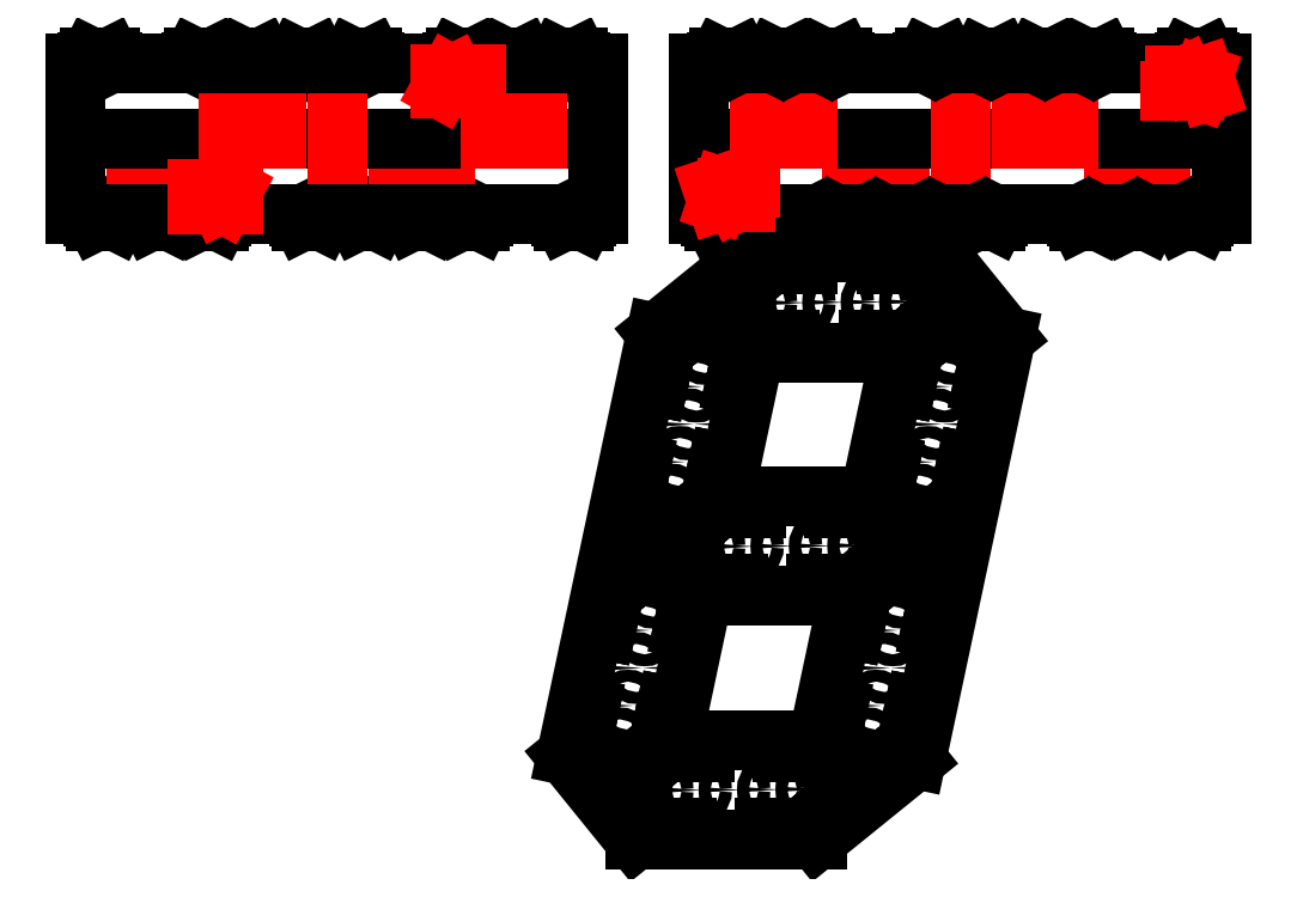
<metadata>
{"format":"dxf","ext":"dxf","renderer":"ezdxf+matplotlib","layout":"modelspace","background":"white","min_lineweight":24,"dpi":150}
</metadata>
<code>
0
SECTION
2
ENTITIES
0
LINE
8
outer_frame
10
82.29
20
194.8
30
0
11
140.5
21
194.8
31
0
0
LINE
8
outer_frame
10
49.4
20
40
30
0
11
107.6
21
40
31
0
0
LINE
8
outer_frame
10
70.09
20
137.4
30
0
11
128.3
21
137.4
31
0
0
LINE
8
outer_frame
10
61.59
20
97.38
30
0
11
119.8
21
97.38
31
0
0
LINE
8
outer_frame
10
49.4
20
40
30
0
11
61.59
21
97.38
31
0
0
LINE
8
outer_frame
10
70.09
20
137.4
30
0
11
82.29
21
194.8
31
0
0
LINE
8
outer_frame
10
128.3
20
137.4
30
0
11
140.5
21
194.8
31
0
0
LINE
8
outer_frame
10
107.6
20
40
30
0
11
119.8
21
97.38
31
0
0
LINE
8
shield
10
65
20
249.2
30
0
11
65
21
250
31
0
0
LINE
8
shield
10
116.2
20
249.2
30
0
11
116.2
21
250
31
0
0
LINE
8
shield
10
106.2
20
249.2
30
0
11
106.2
21
250
31
0
0
LINE
8
shield
10
75
20
249.2
30
0
11
75
21
250
31
0
0
LINE
8
shield
10
115.2
20
247.3
30
0
11
107.2
21
247.2
31
0
0
LINE
8
shield
10
74
20
247.2
30
0
11
66
21
247.2
31
0
0
LINE
8
shield
10
135.7
20
250
30
0
11
135.7
21
249.2
31
0
0
LINE
8
shield
10
125.7
20
250
30
0
11
125.7
21
249.2
31
0
0
LINE
8
shield
10
126.7
20
247.2
30
0
11
134.7
21
247.2
31
0
0
LINE
8
shield
10
147.3
20
250
30
0
11
147.3
21
249.2
31
0
0
LINE
8
shield
10
157.3
20
250
30
0
11
157.3
21
249.3
31
0
0
LINE
8
shield
10
148.3
20
247.2
30
0
11
156.3
21
247.3
31
0
0
LINE
8
shield
10
60
20
250
30
0
11
60
21
280
31
0
0
LINE
8
red
10
121.2
20
250
30
0
11
121.2
21
280
31
0
0
LINE
8
red
10
140.1
20
250
30
0
11
140.1
21
280
31
0
0
LINE
8
shield
10
169.5
20
249.2
30
0
11
169.5
21
250
31
0
0
LINE
8
shield
10
220.7
20
249.3
30
0
11
220.7
21
250
31
0
0
LINE
8
shield
10
210.7
20
249.2
30
0
11
210.7
21
250
31
0
0
LINE
8
shield
10
179.5
20
249.2
30
0
11
179.5
21
250
31
0
0
LINE
8
shield
10
219.7
20
247.3
30
0
11
211.7
21
247.3
31
0
0
LINE
8
shield
10
178.5
20
247.2
30
0
11
170.5
21
247.2
31
0
0
LINE
8
shield
10
240.2
20
250
30
0
11
240.2
21
249.3
31
0
0
LINE
8
shield
10
230.2
20
250
30
0
11
230.2
21
249.3
31
0
0
LINE
8
shield
10
231.2
20
247.3
30
0
11
239.2
21
247.3
31
0
0
LINE
8
shield
10
251.8
20
250
30
0
11
251.8
21
249.3
31
0
0
LINE
8
shield
10
261.8
20
250
30
0
11
261.8
21
249.2
31
0
0
LINE
8
shield
10
252.8
20
247.3
30
0
11
260.8
21
247.2
31
0
0
LINE
8
red
10
164.5
20
250
30
0
11
164.5
21
280
31
0
0
LINE
8
red
10
225.7
20
250
30
0
11
225.7
21
280
31
0
0
LINE
8
red
10
244.6
20
250
30
0
11
244.6
21
280
31
0
0
LINE
8
shield
10
65
20
250
30
0
11
60
21
250
31
0
0
LINE
8
shield
10
121.2
20
250
30
0
11
116.2
21
250
31
0
0
LINE
8
shield
10
106.2
20
250
30
0
11
75
21
250
31
0
0
LINE
8
shield
10
121.2
20
250
30
0
11
125.7
21
250
31
0
0
LINE
8
shield
10
135.7
20
250
30
0
11
140.1
21
250
31
0
0
LINE
8
shield
10
140.1
20
250
30
0
11
147.3
21
250
31
0
0
LINE
8
shield
10
157.3
20
250
30
0
11
164.5
21
250
31
0
0
LINE
8
shield
10
169.5
20
250
30
0
11
164.5
21
250
31
0
0
LINE
8
shield
10
225.7
20
250
30
0
11
220.7
21
250
31
0
0
LINE
8
shield
10
210.7
20
250
30
0
11
179.5
21
250
31
0
0
LINE
8
shield
10
225.7
20
250
30
0
11
230.2
21
250
31
0
0
LINE
8
shield
10
240.2
20
250
30
0
11
244.6
21
250
31
0
0
LINE
8
shield
10
244.6
20
250
30
0
11
251.8
21
250
31
0
0
LINE
8
shield
10
261.8
20
250
30
0
11
269
21
250
31
0
0
LINE
8
shield
10
269
20
250
30
0
11
269
21
280
31
0
0
LINE
8
shield
10
269
20
280
30
0
11
60
21
280
31
0
0
INSERT
8
segment_slots
2
horiz
10
45.4
20
117.4
30
0
0
INSERT
8
segment_slots
2
horiz
10
24.7
20
20
30
0
0
INSERT
8
segment_slots
2
horiz
10
66.09
20
214.8
30
0
0
INSERT
8
segment_slots
2
vertical
10
66.09
20
214.8
30
0
0
INSERT
8
segment_slots
2
vertical
10
165.2
20
214.8
30
0
0
INSERT
8
segment_slots
2
vertical
10
144.5
20
117.4
30
0
0
INSERT
8
segment_slots
2
vertical
10
45.4
20
117.4
30
0
0
LINE
8
outer_frame
10
146.9
20
32.23
30
0
11
107.1
21
0
31
0
0
LINE
8
outer_frame
10
155.4
20
234.8
30
0
11
182.7
21
201
31
0
0
LINE
8
outer_frame
10
82.85
20
234.8
30
0
11
43.05
21
202.5
31
0
0
LINE
8
outer_frame
10
7.165
20
33.71
30
0
11
34.46
21
0
31
0
0
LINE
8
outer_frame
10
34.46
20
0
30
0
11
107.1
21
0
31
0
0
LINE
8
outer_frame
10
146.9
20
32.23
30
0
11
182.7
21
201
31
0
0
LINE
8
outer_frame
10
7.165
20
33.71
30
0
11
43.05
21
202.5
31
0
0
LINE
8
outer_frame
10
82.85
20
234.8
30
0
11
155.4
21
234.8
31
0
0
LINE
8
shield
10
66
20
247.2
30
0
11
65
21
249.2
31
0
0
LINE
8
shield
10
74
20
247.2
30
0
11
75
21
249.2
31
0
0
LINE
8
shield
10
107.2
20
247.2
30
0
11
106.2
21
249.2
31
0
0
LINE
8
shield
10
115.2
20
247.3
30
0
11
116.2
21
249.2
31
0
0
LINE
8
shield
10
126.7
20
247.2
30
0
11
125.7
21
249.2
31
0
0
LINE
8
shield
10
134.7
20
247.2
30
0
11
135.7
21
249.2
31
0
0
LINE
8
shield
10
148.3
20
247.2
30
0
11
147.3
21
249.2
31
0
0
LINE
8
shield
10
156.3
20
247.3
30
0
11
157.3
21
249.3
31
0
0
LINE
8
shield
10
170.5
20
247.2
30
0
11
169.5
21
249.2
31
0
0
LINE
8
shield
10
178.5
20
247.2
30
0
11
179.5
21
249.2
31
0
0
LINE
8
shield
10
211.7
20
247.2
30
0
11
210.7
21
249.2
31
0
0
LINE
8
shield
10
219.7
20
247.3
30
0
11
220.7
21
249.3
31
0
0
LINE
8
shield
10
231.2
20
247.3
30
0
11
230.2
21
249.3
31
0
0
LINE
8
shield
10
239.2
20
247.3
30
0
11
240.2
21
249.3
31
0
0
LINE
8
shield
10
252.8
20
247.3
30
0
11
251.8
21
249.3
31
0
0
LINE
8
shield
10
260.8
20
247.2
30
0
11
261.8
21
249.2
31
0
0
LINE
8
shield
10
14
20
247.2
30
0
11
15
21
249.2
31
0
0
LINE
8
shield
10
6
20
247.2
30
0
11
5
21
249.2
31
0
0
LINE
8
shield
10
-27.25
20
247.2
30
0
11
-26.25
21
249.2
31
0
0
LINE
8
shield
10
-35.25
20
247.2
30
0
11
-36.25
21
249.2
31
0
0
LINE
8
shield
10
-46.66
20
247.2
30
0
11
-45.66
21
249.2
31
0
0
LINE
8
shield
10
-54.66
20
247.2
30
0
11
-55.66
21
249.3
31
0
0
LINE
8
shield
10
-68.28
20
247.2
30
0
11
-67.28
21
249.2
31
0
0
LINE
8
shield
10
-76.28
20
247.3
30
0
11
-77.28
21
249.3
31
0
0
LINE
8
shield
10
-90.5
20
247.2
30
0
11
-89.5
21
249.2
31
0
0
LINE
8
shield
10
-98.5
20
247.2
30
0
11
-99.5
21
249.2
31
0
0
LINE
8
shield
10
-131.7
20
247.2
30
0
11
-130.7
21
249.2
31
0
0
LINE
8
shield
10
-139.7
20
247.3
30
0
11
-140.7
21
249.3
31
0
0
LINE
8
shield
10
-151.2
20
247.3
30
0
11
-150.2
21
249.3
31
0
0
LINE
8
shield
10
-159.2
20
247.3
30
0
11
-160.2
21
249.3
31
0
0
LINE
8
shield
10
-172.8
20
247.3
30
0
11
-171.8
21
249.3
31
0
0
LINE
8
shield
10
-180.8
20
247.2
30
0
11
-181.8
21
249.2
31
0
0
LINE
8
shield
10
15
20
249.2
30
0
11
15
21
250
31
0
0
LINE
8
shield
10
-36.25
20
249.2
30
0
11
-36.25
21
250
31
0
0
LINE
8
shield
10
-26.25
20
249.2
30
0
11
-26.25
21
250
31
0
0
LINE
8
shield
10
5
20
249.2
30
0
11
5
21
250
31
0
0
LINE
8
shield
10
-35.25
20
247.2
30
0
11
-27.25
21
247.2
31
0
0
LINE
8
shield
10
6
20
247.2
30
0
11
14
21
247.2
31
0
0
LINE
8
shield
10
-55.66
20
250
30
0
11
-55.66
21
249.3
31
0
0
LINE
8
shield
10
-45.66
20
250
30
0
11
-45.66
21
249.2
31
0
0
LINE
8
shield
10
-46.66
20
247.2
30
0
11
-54.66
21
247.2
31
0
0
LINE
8
shield
10
-67.28
20
250
30
0
11
-67.28
21
249.2
31
0
0
LINE
8
shield
10
-77.28
20
250
30
0
11
-77.28
21
249.3
31
0
0
LINE
8
shield
10
-68.28
20
247.2
30
0
11
-76.28
21
247.3
31
0
0
LINE
8
shield
10
20
20
250
30
0
11
20
21
280
31
0
0
LINE
8
red
10
-41.25
20
250
30
0
11
-41.25
21
280
31
0
0
LINE
8
red
10
-60.07
20
250
30
0
11
-60.07
21
280
31
0
0
LINE
8
shield
10
-89.5
20
249.2
30
0
11
-89.5
21
250
31
0
0
LINE
8
shield
10
-140.7
20
249.3
30
0
11
-140.7
21
250
31
0
0
LINE
8
shield
10
-130.7
20
249.2
30
0
11
-130.7
21
250
31
0
0
LINE
8
shield
10
-99.5
20
249.2
30
0
11
-99.5
21
250
31
0
0
LINE
8
shield
10
-139.7
20
247.3
30
0
11
-131.7
21
247.3
31
0
0
LINE
8
shield
10
-98.5
20
247.2
30
0
11
-90.5
21
247.2
31
0
0
LINE
8
shield
10
-160.2
20
250
30
0
11
-160.2
21
249.3
31
0
0
LINE
8
shield
10
-150.2
20
250
30
0
11
-150.2
21
249.3
31
0
0
LINE
8
shield
10
-151.2
20
247.3
30
0
11
-159.2
21
247.3
31
0
0
LINE
8
shield
10
-171.8
20
250
30
0
11
-171.8
21
249.3
31
0
0
LINE
8
shield
10
-181.8
20
250
30
0
11
-181.8
21
249.2
31
0
0
LINE
8
shield
10
-172.8
20
247.3
30
0
11
-180.8
21
247.2
31
0
0
LINE
8
red
10
-84.5
20
250
30
0
11
-84.5
21
280
31
0
0
LINE
8
red
10
-145.7
20
250
30
0
11
-145.7
21
280
31
0
0
LINE
8
red
10
-164.6
20
250
30
0
11
-164.6
21
280
31
0
0
LINE
8
shield
10
15
20
250
30
0
11
20
21
250
31
0
0
LINE
8
shield
10
-41.25
20
250
30
0
11
-36.25
21
250
31
0
0
LINE
8
shield
10
-26.25
20
250
30
0
11
5
21
250
31
0
0
LINE
8
shield
10
-41.25
20
250
30
0
11
-45.66
21
250
31
0
0
LINE
8
shield
10
-55.66
20
250
30
0
11
-60.07
21
250
31
0
0
LINE
8
shield
10
-60.07
20
250
30
0
11
-67.28
21
250
31
0
0
LINE
8
shield
10
-77.28
20
250
30
0
11
-84.5
21
250
31
0
0
LINE
8
shield
10
-89.5
20
250
30
0
11
-84.5
21
250
31
0
0
LINE
8
shield
10
-145.7
20
250
30
0
11
-140.7
21
250
31
0
0
LINE
8
shield
10
-130.7
20
250
30
0
11
-99.5
21
250
31
0
0
LINE
8
shield
10
-145.7
20
250
30
0
11
-150.2
21
250
31
0
0
LINE
8
shield
10
-160.2
20
250
30
0
11
-164.6
21
250
31
0
0
LINE
8
shield
10
-164.6
20
250
30
0
11
-171.8
21
250
31
0
0
LINE
8
shield
10
-181.8
20
250
30
0
11
-189
21
250
31
0
0
LINE
8
shield
10
-189
20
250
30
0
11
-189
21
280
31
0
0
LINE
8
shield
10
-189
20
280
30
0
11
20
21
280
31
0
0
LINE
8
shield
10
-183
20
312.8
30
0
11
-184
21
310.8
31
0
0
LINE
8
shield
10
-175
20
312.8
30
0
11
-174
21
310.8
31
0
0
LINE
8
shield
10
-141.7
20
312.7
30
0
11
-142.7
21
310.8
31
0
0
LINE
8
shield
10
-133.7
20
312.7
30
0
11
-132.7
21
310.7
31
0
0
LINE
8
shield
10
-122.3
20
312.8
30
0
11
-123.3
21
310.8
31
0
0
LINE
8
shield
10
-114.3
20
312.7
30
0
11
-113.3
21
310.7
31
0
0
LINE
8
shield
10
-100.7
20
312.8
30
0
11
-101.7
21
310.8
31
0
0
LINE
8
shield
10
-92.71
20
312.7
30
0
11
-91.71
21
310.7
31
0
0
LINE
8
shield
10
-78.5
20
312.8
30
0
11
-79.5
21
310.8
31
0
0
LINE
8
shield
10
-70.5
20
312.8
30
0
11
-69.5
21
310.8
31
0
0
LINE
8
shield
10
-37.25
20
312.7
30
0
11
-38.25
21
310.7
31
0
0
LINE
8
shield
10
-29.25
20
312.7
30
0
11
-28.25
21
310.7
31
0
0
LINE
8
shield
10
-17.84
20
312.7
30
0
11
-18.84
21
310.7
31
0
0
LINE
8
shield
10
-9.835
20
312.7
30
0
11
-8.835
21
310.7
31
0
0
LINE
8
shield
10
3.789
20
312.7
30
0
11
2.789
21
310.7
31
0
0
LINE
8
shield
10
11.79
20
312.8
30
0
11
12.79
21
310.8
31
0
0
LINE
8
shield
10
-184
20
310.8
30
0
11
-184
21
310
31
0
0
LINE
8
shield
10
-132.7
20
310.7
30
0
11
-132.7
21
310
31
0
0
LINE
8
shield
10
-142.7
20
310.8
30
0
11
-142.7
21
310
31
0
0
LINE
8
shield
10
-174
20
310.8
30
0
11
-174
21
310
31
0
0
LINE
8
shield
10
-133.7
20
312.7
30
0
11
-141.7
21
312.7
31
0
0
LINE
8
shield
10
-175
20
312.8
30
0
11
-183
21
312.8
31
0
0
LINE
8
shield
10
-113.3
20
310
30
0
11
-113.3
21
310.7
31
0
0
LINE
8
shield
10
-123.3
20
310
30
0
11
-123.3
21
310.8
31
0
0
LINE
8
shield
10
-122.3
20
312.8
30
0
11
-114.3
21
312.7
31
0
0
LINE
8
shield
10
-101.7
20
310
30
0
11
-101.7
21
310.8
31
0
0
LINE
8
shield
10
-91.71
20
310
30
0
11
-91.71
21
310.7
31
0
0
LINE
8
shield
10
-100.7
20
312.8
30
0
11
-92.71
21
312.7
31
0
0
LINE
8
shield
10
-189
20
310
30
0
11
-189
21
280
31
0
0
LINE
8
red
10
-127.7
20
310
30
0
11
-127.7
21
280
31
0
0
LINE
8
red
10
-108.9
20
310
30
0
11
-108.9
21
280
31
0
0
LINE
8
shield
10
-79.5
20
310.8
30
0
11
-79.5
21
310
31
0
0
LINE
8
shield
10
-28.25
20
310.7
30
0
11
-28.25
21
310
31
0
0
LINE
8
shield
10
-38.25
20
310.7
30
0
11
-38.25
21
310
31
0
0
LINE
8
shield
10
-69.5
20
310.8
30
0
11
-69.5
21
310
31
0
0
LINE
8
shield
10
-29.25
20
312.7
30
0
11
-37.25
21
312.7
31
0
0
LINE
8
shield
10
-70.5
20
312.8
30
0
11
-78.5
21
312.8
31
0
0
LINE
8
shield
10
-8.835
20
310
30
0
11
-8.835
21
310.7
31
0
0
LINE
8
shield
10
-18.84
20
310
30
0
11
-18.84
21
310.7
31
0
0
LINE
8
shield
10
-17.84
20
312.7
30
0
11
-9.835
21
312.7
31
0
0
LINE
8
shield
10
2.789
20
310
30
0
11
2.789
21
310.7
31
0
0
LINE
8
shield
10
12.79
20
310
30
0
11
12.79
21
310.8
31
0
0
LINE
8
shield
10
3.789
20
312.7
30
0
11
11.79
21
312.8
31
0
0
LINE
8
red
10
-84.5
20
310
30
0
11
-84.5
21
280
31
0
0
LINE
8
red
10
-23.25
20
310
30
0
11
-23.25
21
280
31
0
0
LINE
8
red
10
-4.422
20
310
30
0
11
-4.422
21
280
31
0
0
LINE
8
shield
10
-184
20
310
30
0
11
-189
21
310
31
0
0
LINE
8
shield
10
-127.7
20
310
30
0
11
-132.7
21
310
31
0
0
LINE
8
shield
10
-142.7
20
310
30
0
11
-174
21
310
31
0
0
LINE
8
shield
10
-127.7
20
310
30
0
11
-123.3
21
310
31
0
0
LINE
8
shield
10
-113.3
20
310
30
0
11
-108.9
21
310
31
0
0
LINE
8
shield
10
-108.9
20
310
30
0
11
-101.7
21
310
31
0
0
LINE
8
shield
10
-91.71
20
310
30
0
11
-84.5
21
310
31
0
0
LINE
8
shield
10
-79.5
20
310
30
0
11
-84.5
21
310
31
0
0
LINE
8
shield
10
-23.25
20
310
30
0
11
-28.25
21
310
31
0
0
LINE
8
shield
10
-38.25
20
310
30
0
11
-69.5
21
310
31
0
0
LINE
8
shield
10
-23.25
20
310
30
0
11
-18.84
21
310
31
0
0
LINE
8
shield
10
-8.835
20
310
30
0
11
-4.422
21
310
31
0
0
LINE
8
shield
10
-4.422
20
310
30
0
11
2.789
21
310
31
0
0
LINE
8
shield
10
12.79
20
310
30
0
11
20
21
310
31
0
0
LINE
8
shield
10
20
20
310
30
0
11
20
21
280
31
0
0
LINE
8
shield
10
264
20
310.8
30
0
11
264
21
310
31
0
0
LINE
8
shield
10
212.7
20
310.8
30
0
11
212.7
21
310
31
0
0
LINE
8
shield
10
222.7
20
310.8
30
0
11
222.7
21
310
31
0
0
LINE
8
shield
10
254
20
310.8
30
0
11
254
21
310
31
0
0
LINE
8
shield
10
213.7
20
312.8
30
0
11
221.7
21
312.8
31
0
0
LINE
8
shield
10
255
20
312.8
30
0
11
263
21
312.8
31
0
0
LINE
8
shield
10
193.3
20
310
30
0
11
193.3
21
310.8
31
0
0
LINE
8
shield
10
203.3
20
310
30
0
11
203.3
21
310.8
31
0
0
LINE
8
shield
10
202.3
20
312.8
30
0
11
194.3
21
312.8
31
0
0
LINE
8
shield
10
181.7
20
310
30
0
11
181.7
21
310.8
31
0
0
LINE
8
shield
10
171.7
20
310
30
0
11
171.7
21
310.8
31
0
0
LINE
8
shield
10
180.7
20
312.8
30
0
11
172.7
21
312.8
31
0
0
LINE
8
shield
10
269
20
310
30
0
11
269
21
280
31
0
0
LINE
8
red
10
207.7
20
310
30
0
11
207.7
21
280
31
0
0
LINE
8
red
10
188.9
20
310
30
0
11
188.9
21
280
31
0
0
LINE
8
shield
10
159.5
20
310.8
30
0
11
159.5
21
310
31
0
0
LINE
8
shield
10
108.2
20
310.7
30
0
11
108.2
21
310
31
0
0
LINE
8
shield
10
118.2
20
310.8
30
0
11
118.2
21
310
31
0
0
LINE
8
shield
10
149.5
20
310.8
30
0
11
149.5
21
310
31
0
0
LINE
8
shield
10
109.2
20
312.7
30
0
11
117.2
21
312.8
31
0
0
LINE
8
shield
10
150.5
20
312.8
30
0
11
158.5
21
312.8
31
0
0
LINE
8
shield
10
88.84
20
310
30
0
11
88.84
21
310.7
31
0
0
LINE
8
shield
10
98.84
20
310
30
0
11
98.84
21
310.7
31
0
0
LINE
8
shield
10
97.84
20
312.7
30
0
11
89.84
21
312.7
31
0
0
LINE
8
shield
10
77.21
20
310
30
0
11
77.21
21
310.7
31
0
0
LINE
8
shield
10
67.21
20
310
30
0
11
67.21
21
310.8
31
0
0
LINE
8
shield
10
76.21
20
312.8
30
0
11
68.21
21
312.8
31
0
0
LINE
8
red
10
164.5
20
310
30
0
11
164.5
21
280
31
0
0
LINE
8
red
10
103.2
20
310
30
0
11
103.2
21
280
31
0
0
LINE
8
red
10
84.42
20
310
30
0
11
84.42
21
280
31
0
0
LINE
8
shield
10
264
20
310
30
0
11
269
21
310
31
0
0
LINE
8
shield
10
207.7
20
310
30
0
11
212.7
21
310
31
0
0
LINE
8
shield
10
222.7
20
310
30
0
11
254
21
310
31
0
0
LINE
8
shield
10
207.7
20
310
30
0
11
203.3
21
310
31
0
0
LINE
8
shield
10
193.3
20
310
30
0
11
188.9
21
310
31
0
0
LINE
8
shield
10
188.9
20
310
30
0
11
181.7
21
310
31
0
0
LINE
8
shield
10
171.7
20
310
30
0
11
164.5
21
310
31
0
0
LINE
8
shield
10
159.5
20
310
30
0
11
164.5
21
310
31
0
0
LINE
8
shield
10
103.2
20
310
30
0
11
108.2
21
310
31
0
0
LINE
8
shield
10
118.2
20
310
30
0
11
149.5
21
310
31
0
0
LINE
8
shield
10
103.2
20
310
30
0
11
98.84
21
310
31
0
0
LINE
8
shield
10
88.84
20
310
30
0
11
84.42
21
310
31
0
0
LINE
8
shield
10
84.42
20
310
30
0
11
77.21
21
310
31
0
0
LINE
8
shield
10
67.21
20
310
30
0
11
60
21
310
31
0
0
LINE
8
shield
10
60
20
310
30
0
11
60
21
280
31
0
0
LINE
8
shield
10
263
20
312.8
30
0
11
264
21
310.8
31
0
0
LINE
8
shield
10
255
20
312.8
30
0
11
254
21
310.8
31
0
0
LINE
8
shield
10
221.7
20
312.8
30
0
11
222.7
21
310.8
31
0
0
LINE
8
shield
10
213.7
20
312.8
30
0
11
212.7
21
310.8
31
0
0
LINE
8
shield
10
202.3
20
312.8
30
0
11
203.3
21
310.8
31
0
0
LINE
8
shield
10
194.3
20
312.8
30
0
11
193.3
21
310.8
31
0
0
LINE
8
shield
10
180.7
20
312.8
30
0
11
181.7
21
310.8
31
0
0
LINE
8
shield
10
172.7
20
312.8
30
0
11
171.7
21
310.8
31
0
0
LINE
8
shield
10
158.5
20
312.8
30
0
11
159.5
21
310.8
31
0
0
LINE
8
shield
10
150.5
20
312.8
30
0
11
149.5
21
310.8
31
0
0
LINE
8
shield
10
117.2
20
312.8
30
0
11
118.2
21
310.8
31
0
0
LINE
8
shield
10
109.2
20
312.7
30
0
11
108.2
21
310.7
31
0
0
LINE
8
shield
10
97.84
20
312.7
30
0
11
98.84
21
310.7
31
0
0
LINE
8
shield
10
89.84
20
312.7
30
0
11
88.84
21
310.7
31
0
0
LINE
8
shield
10
76.21
20
312.7
30
0
11
77.21
21
310.7
31
0
0
LINE
8
shield
10
68.21
20
312.8
30
0
11
67.21
21
310.8
31
0
0
LINE
8
red
10
65.35
20
260.7
30
0
11
67.35
21
254.7
31
0
0
LINE
8
red
10
67.35
20
254.7
30
0
11
69.35
21
260.7
31
0
0
LINE
8
red
10
71.35
20
254.7
30
0
11
71.35
21
260.7
31
0
0
LINE
8
red
10
71.35
20
260.7
30
0
11
73.35
21
260.7
31
0
0
SPLINE
8
red
210
0
220
0
230
1
70
     8
71
     3
72
     8
73
     4
74
     0
42
1e-09
43
0.001
40
0
40
0
40
0
40
0
40
1
40
1
40
1
40
1
10
74.68
20
259.4
30
0
10
74.68
20
260.1
30
0
10
74.09
20
260.7
30
0
10
73.35
20
260.7
30
0
0
LINE
8
red
10
74.68
20
259.4
30
0
11
74.68
21
258.7
31
0
0
SPLINE
8
red
210
0
220
0
230
1
70
     8
71
     3
72
     8
73
     4
74
     0
42
1e-09
43
0.001
40
0
40
0
40
0
40
0
40
1
40
1
40
1
40
1
10
73.35
20
257.4
30
0
10
74.09
20
257.4
30
0
10
74.68
20
258
30
0
10
74.68
20
258.7
30
0
0
LINE
8
red
10
73.35
20
257.4
30
0
11
71.35
21
257.4
31
0
0
LINE
8
red
10
73.35
20
257.4
30
0
11
74.68
21
254.7
31
0
0
LINE
8
red
10
76.68
20
260.7
30
0
11
80.68
21
260.7
31
0
0
LINE
8
red
10
78.68
20
260.7
30
0
11
78.68
21
254.7
31
0
0
LINE
8
red
10
-140
20
260
30
0
11
-140
21
254
31
0
0
LINE
8
red
10
-136.7
20
254
30
0
11
-136.7
21
260
31
0
0
LINE
8
red
10
-140
20
257.3
30
0
11
-136.7
21
257.3
31
0
0
LINE
8
red
10
-134.7
20
254
30
0
11
-134.7
21
260
31
0
0
LINE
8
red
10
-134.7
20
260
30
0
11
-132.7
21
260
31
0
0
SPLINE
8
red
210
0
220
0
230
1
70
     8
71
     3
72
     8
73
     4
74
     0
42
1e-09
43
0.001
40
0
40
0
40
0
40
0
40
1
40
1
40
1
40
1
10
-131.3
20
258.7
30
0
10
-131.3
20
259.4
30
0
10
-131.9
20
260
30
0
10
-132.7
20
260
30
0
0
LINE
8
red
10
-131.3
20
258.7
30
0
11
-131.3
21
258
31
0
0
SPLINE
8
red
210
0
220
0
230
1
70
     8
71
     3
72
     8
73
     4
74
     0
42
1e-09
43
0.001
40
0
40
0
40
0
40
0
40
1
40
1
40
1
40
1
10
-132.7
20
256.7
30
0
10
-131.9
20
256.7
30
0
10
-131.3
20
257.3
30
0
10
-131.3
20
258
30
0
0
LINE
8
red
10
-132.7
20
256.7
30
0
11
-134.7
21
256.7
31
0
0
LINE
8
red
10
-132.7
20
256.7
30
0
11
-131.3
21
254
31
0
0
LINE
8
red
10
-129.3
20
260
30
0
11
-126
21
260
31
0
0
LINE
8
red
10
-126
20
260
30
0
11
-129.3
21
254
31
0
0
LINE
8
red
10
-129.3
20
254
30
0
11
-126
21
254
31
0
0
LINE
8
red
10
263.6
20
299.3
30
0
11
261.6
21
305.3
31
0
0
LINE
8
red
10
261.6
20
305.3
30
0
11
259.6
21
299.3
31
0
0
LINE
8
red
10
257.6
20
305.3
30
0
11
257.6
21
299.3
31
0
0
LINE
8
red
10
257.6
20
299.3
30
0
11
255.6
21
299.3
31
0
0
SPLINE
8
red
210
0
220
0
230
1
70
     8
71
     3
72
     8
73
     4
74
     0
42
1e-09
43
0.001
40
0
40
0
40
0
40
0
40
1
40
1
40
1
40
1
10
254.3
20
300.6
30
0
10
254.3
20
299.9
30
0
10
254.9
20
299.3
30
0
10
255.6
20
299.3
30
0
0
LINE
8
red
10
254.3
20
300.6
30
0
11
254.3
21
301.3
31
0
0
SPLINE
8
red
210
0
220
0
230
1
70
     8
71
     3
72
     8
73
     4
74
     0
42
1e-09
43
0.001
40
0
40
0
40
0
40
0
40
1
40
1
40
1
40
1
10
255.6
20
302.6
30
0
10
254.9
20
302.6
30
0
10
254.3
20
302
30
0
10
254.3
20
301.3
30
0
0
LINE
8
red
10
255.6
20
302.6
30
0
11
257.6
21
302.6
31
0
0
LINE
8
red
10
255.6
20
302.6
30
0
11
254.3
21
305.3
31
0
0
LINE
8
red
10
252.3
20
299.3
30
0
11
248.3
21
299.3
31
0
0
LINE
8
red
10
250.3
20
299.3
30
0
11
250.3
21
305.3
31
0
0
LINE
8
red
10
-28.99
20
300
30
0
11
-28.99
21
306
31
0
0
LINE
8
red
10
-32.32
20
306
30
0
11
-32.32
21
300
31
0
0
LINE
8
red
10
-28.99
20
302.7
30
0
11
-32.32
21
302.7
31
0
0
LINE
8
red
10
-34.32
20
306
30
0
11
-34.32
21
300
31
0
0
LINE
8
red
10
-34.32
20
300
30
0
11
-36.32
21
300
31
0
0
SPLINE
8
red
210
0
220
0
230
1
70
     8
71
     3
72
     8
73
     4
74
     0
42
1e-09
43
0.001
40
0
40
0
40
0
40
0
40
1
40
1
40
1
40
1
10
-37.66
20
301.3
30
0
10
-37.66
20
300.6
30
0
10
-37.06
20
300
30
0
10
-36.32
20
300
30
0
0
LINE
8
red
10
-37.66
20
301.3
30
0
11
-37.66
21
302
31
0
0
SPLINE
8
red
210
0
220
0
230
1
70
     8
71
     3
72
     8
73
     4
74
     0
42
1e-09
43
0.001
40
0
40
0
40
0
40
0
40
1
40
1
40
1
40
1
10
-36.32
20
303.3
30
0
10
-37.06
20
303.3
30
0
10
-37.66
20
302.7
30
0
10
-37.66
20
302
30
0
0
LINE
8
red
10
-36.32
20
303.3
30
0
11
-34.32
21
303.3
31
0
0
LINE
8
red
10
-36.32
20
303.3
30
0
11
-37.66
21
306
31
0
0
LINE
8
red
10
-39.66
20
300
30
0
11
-42.99
21
300
31
0
0
LINE
8
red
10
-42.99
20
300
30
0
11
-39.66
21
306
31
0
0
LINE
8
red
10
-39.66
20
306
30
0
11
-42.99
21
306
31
0
0
ENDSEC
0
EOF

</code>
